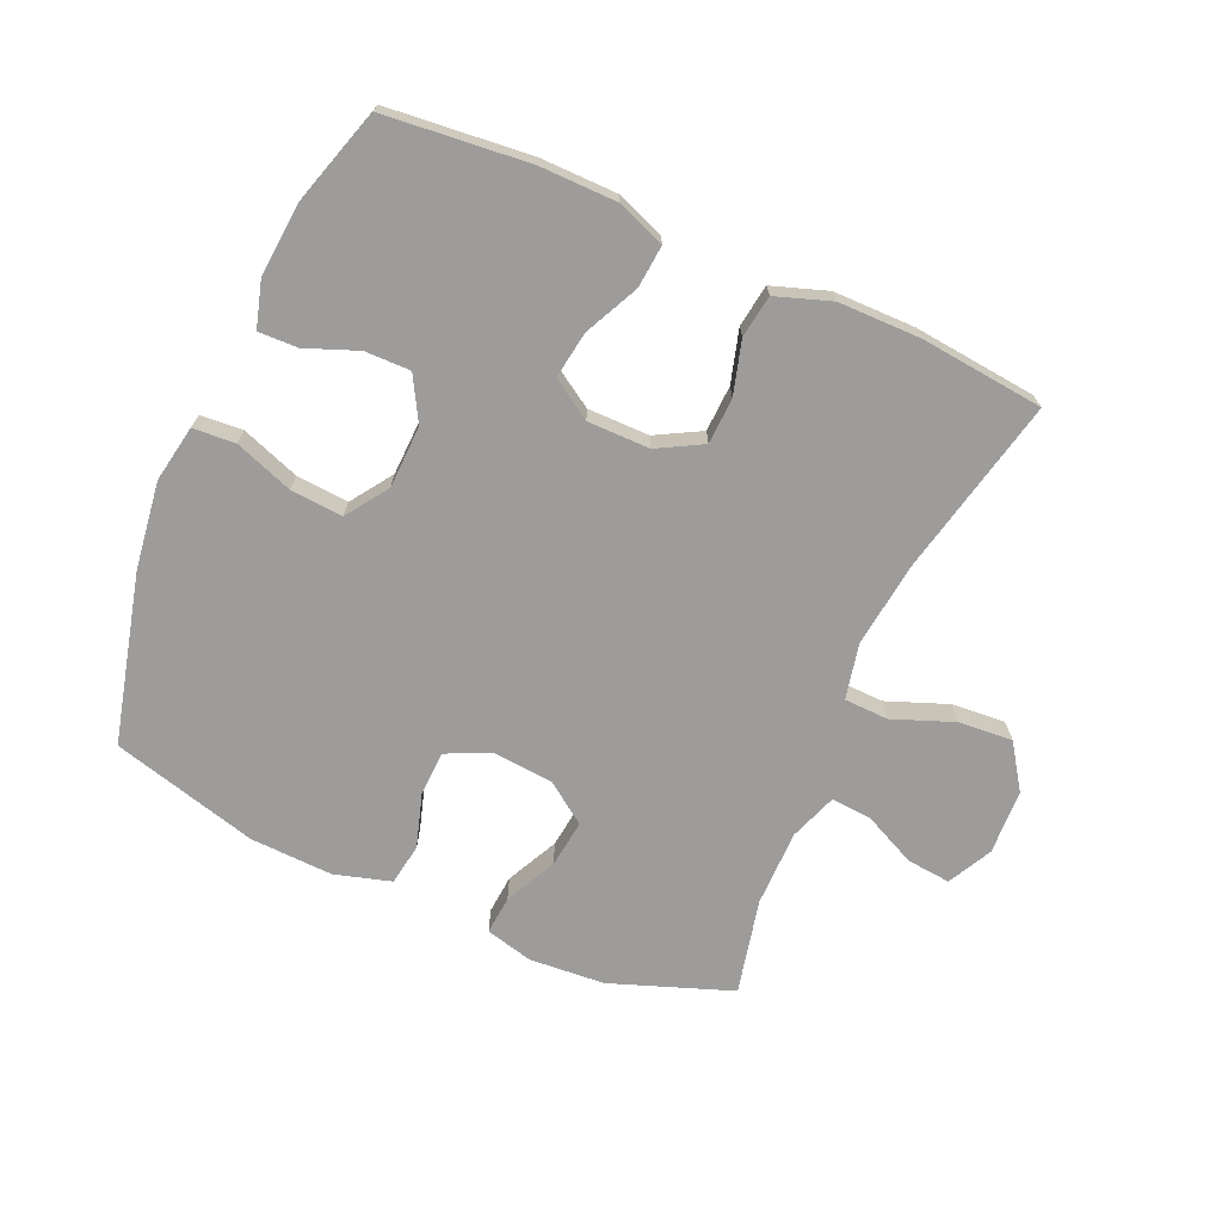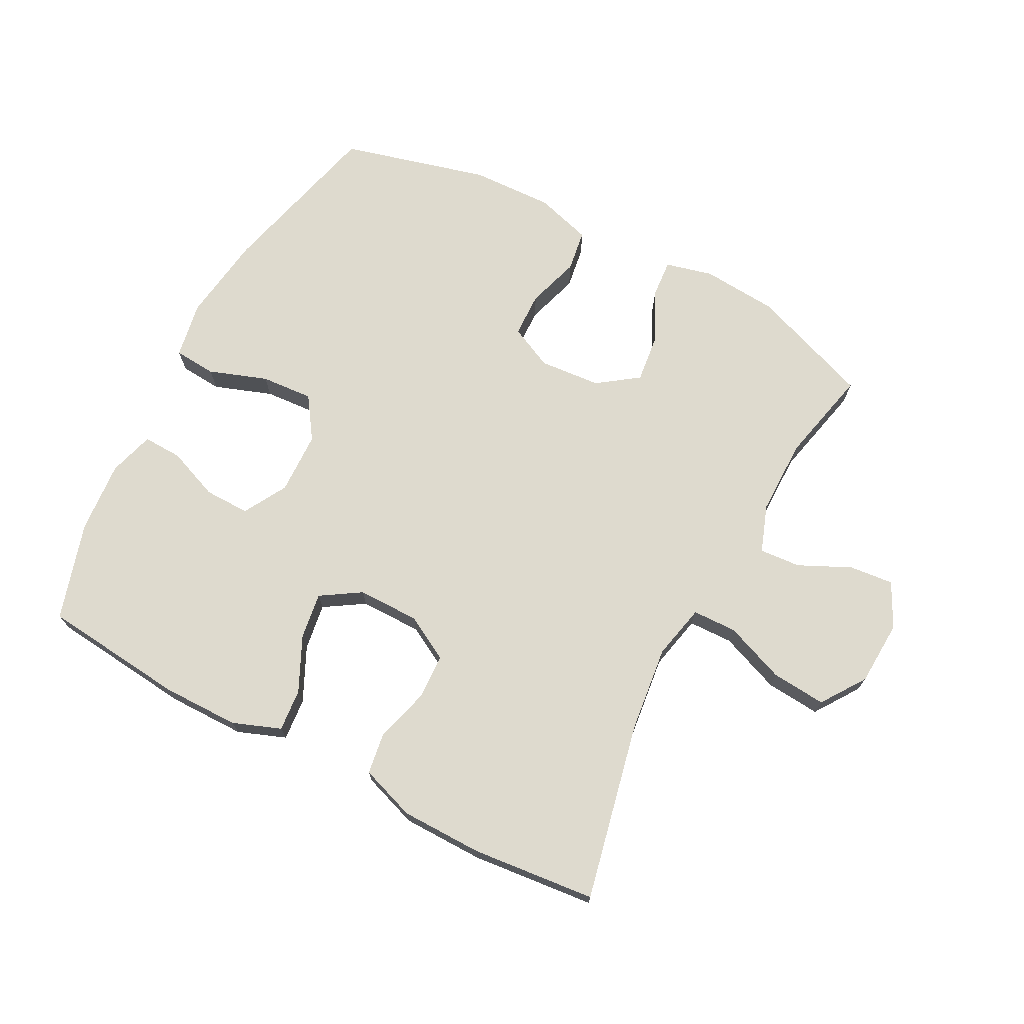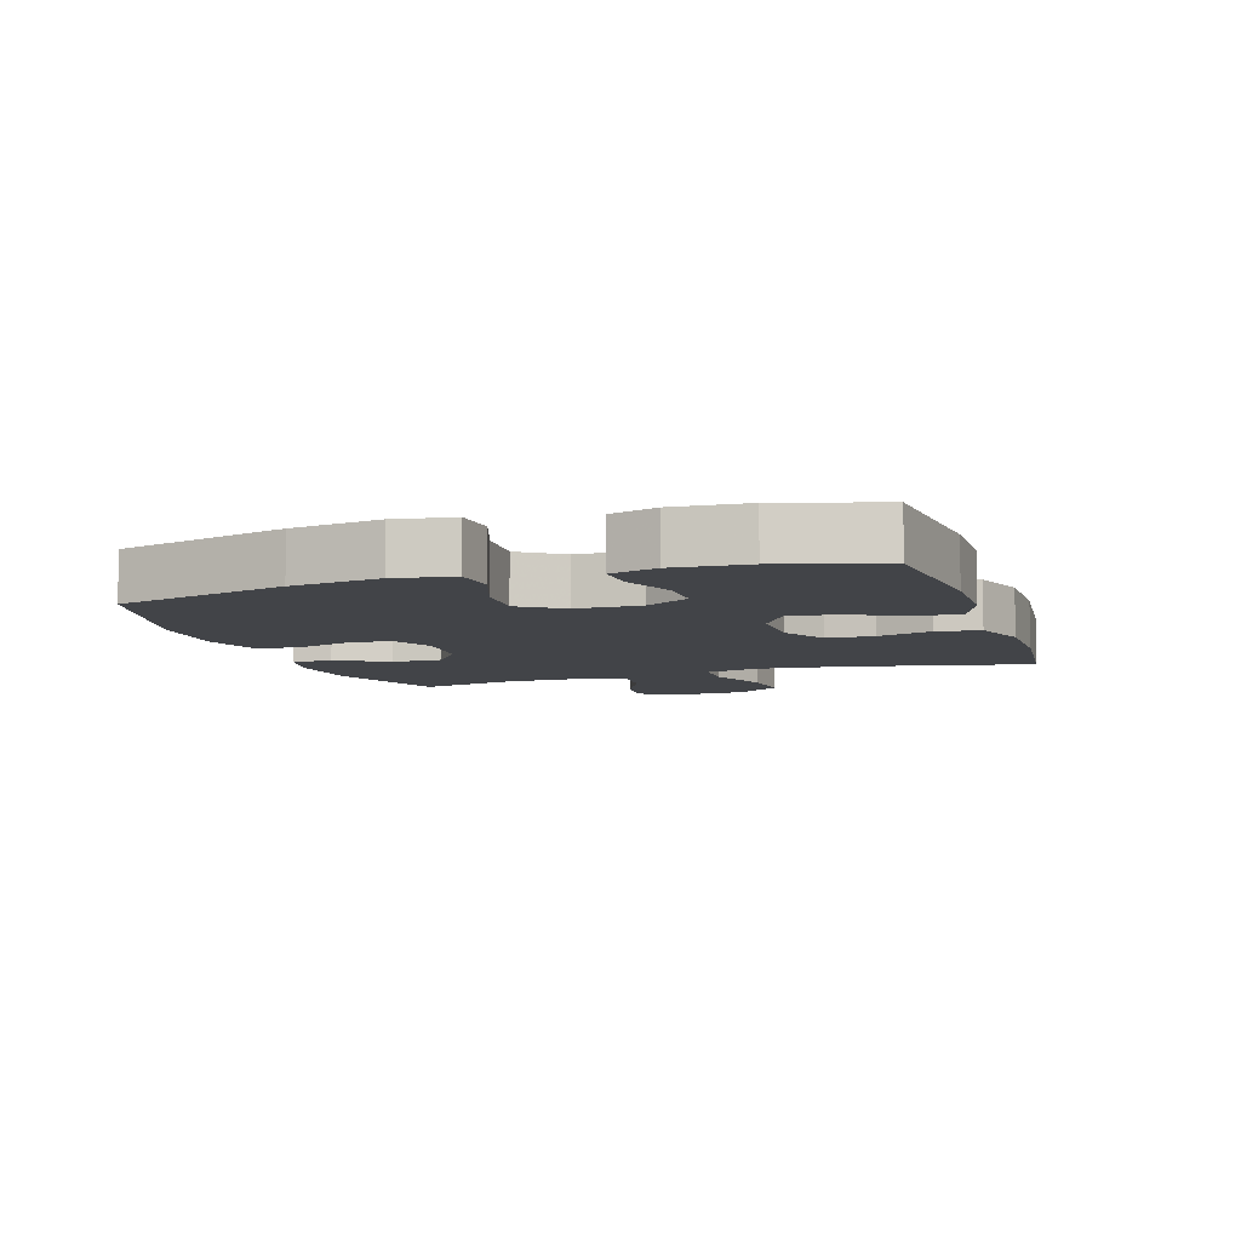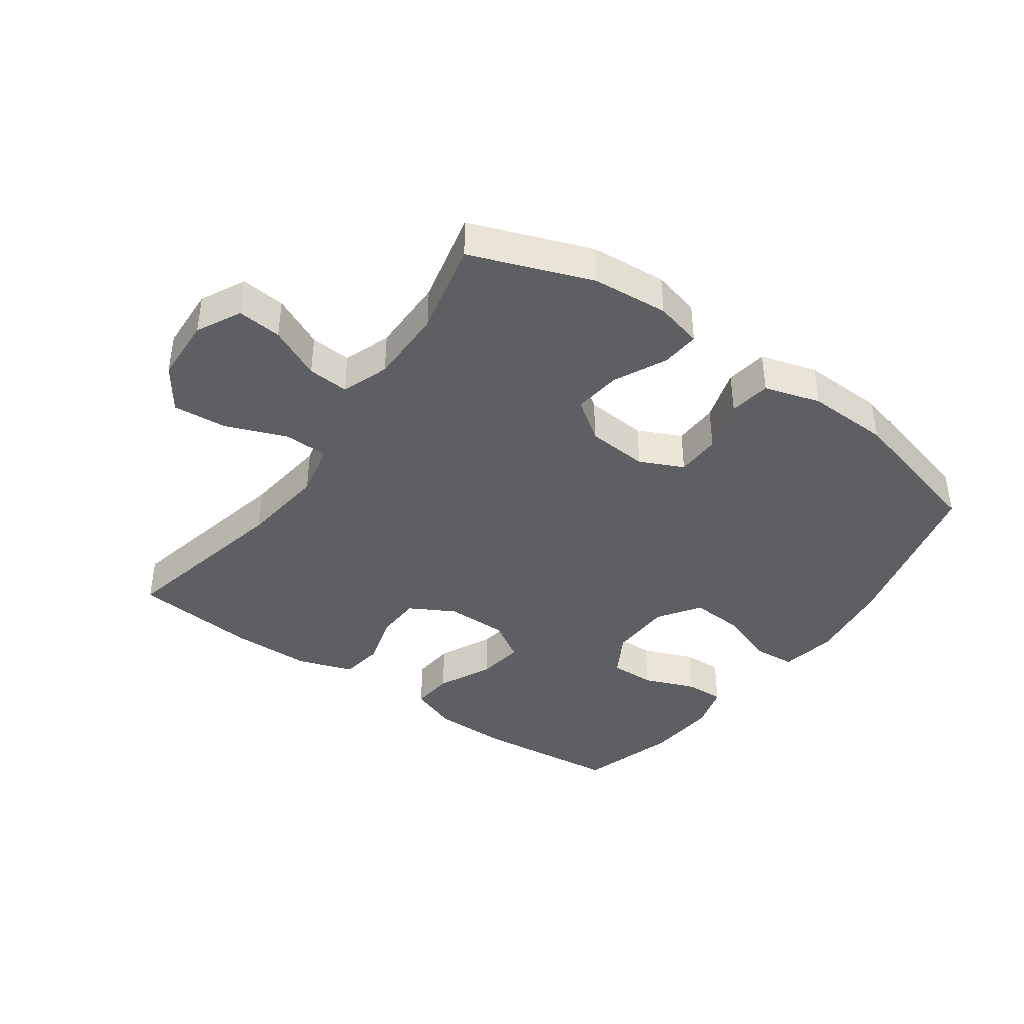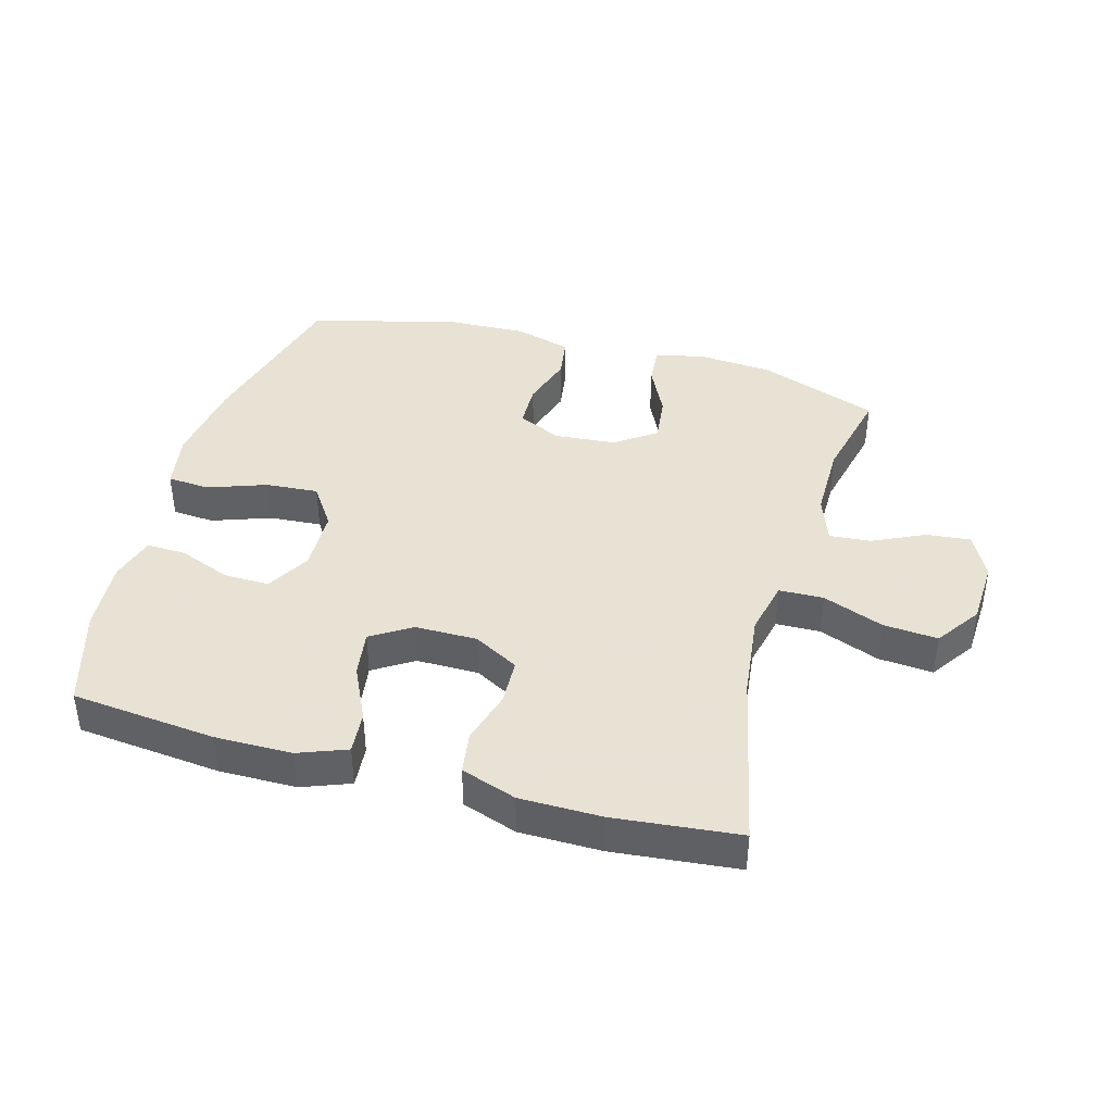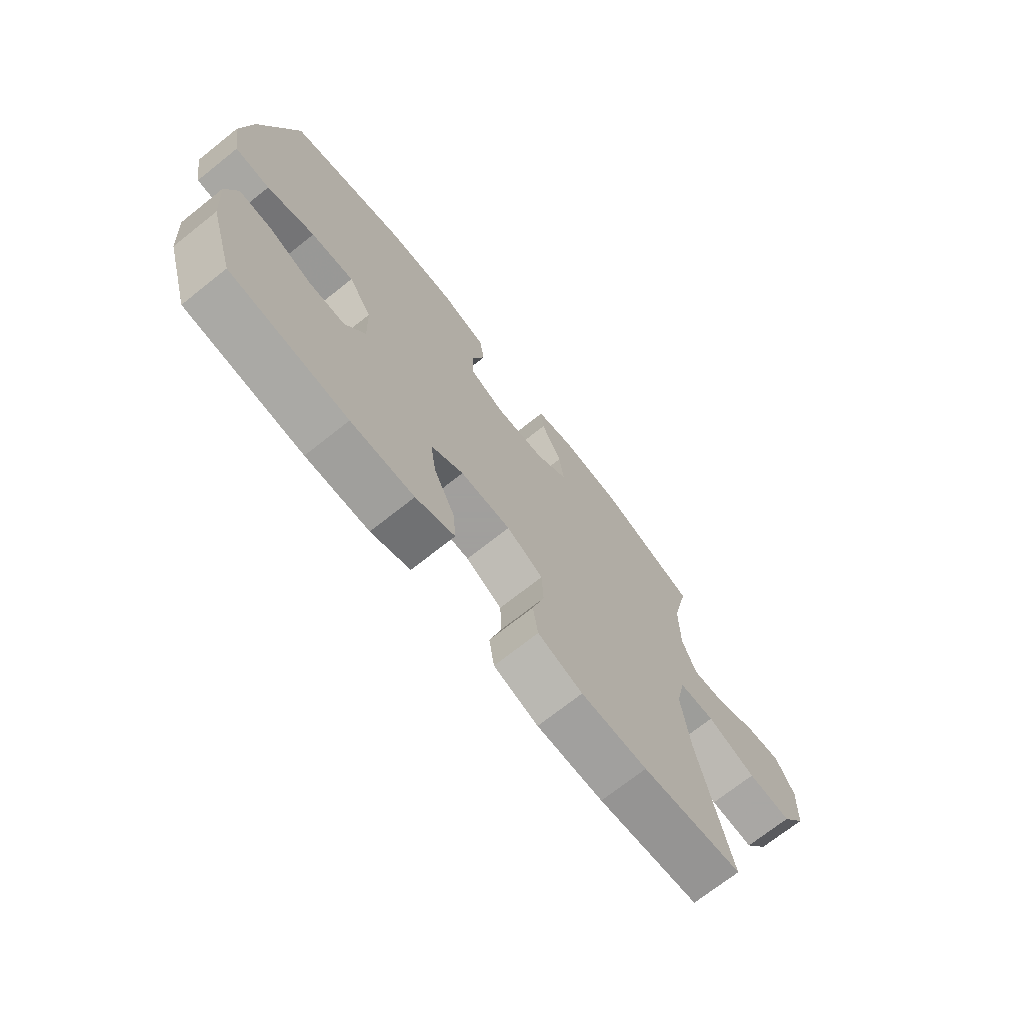
<metadata>
{"format":"obj","ext":"obj","renderer":"f3d","projection":"perspective","resolution":1024,"background":"white","views":[{"elev":-70.3,"azim":156.1,"up":"+Y"},{"elev":71.3,"azim":-152.2,"up":"+Y"},{"elev":-7.9,"azim":108.4,"up":"+Y"},{"elev":-40.2,"azim":-35.3,"up":"+Y"},{"elev":40.6,"azim":-164.3,"up":"+Y"},{"elev":-71.5,"azim":128.4,"up":"+Z"}]}
</metadata>
<code>
v 0.5 0.07 -0.5
v 0.273 0.07 -0.523
v 0.151 0.07 -0.522
v 0.075 0.07 -0.493
v 0.081 0.07 -0.426
v 0.122 0.07 -0.34
v 0.133 0.07 -0.266
v 0.07 0.07 -0.226
v -0.028 0.07 -0.226
v -0.099 0.07 -0.265
v -0.102 0.07 -0.338
v -0.078 0.07 -0.422
v -0.088 0.07 -0.489
v -0.175 0.07 -0.519
v -0.304 0.07 -0.52
v -0.5 0.07 -0.5
v -0.438 0.07 -0.218
v -0.422 0.07 -0.083
v -0.441 0.07 0.004
v -0.511 0.07 0.006
v -0.607 0.07 -0.031
v -0.693 0.07 -0.038
v -0.741 0.07 0.032
v -0.746 0.07 0.135
v -0.71 0.07 0.205
v -0.64 0.07 0.198
v -0.558 0.07 0.159
v -0.493 0.07 0.154
v -0.466 0.07 0.229
v -0.466 0.07 0.35
v -0.5 0.07 0.5
v -0.309 0.07 0.57
v -0.189 0.07 0.579
v -0.114 0.07 0.56
v -0.119 0.07 0.499
v -0.159 0.07 0.417
v -0.168 0.07 0.342
v -0.104 0.07 0.296
v -0.007 0.07 0.288
v 0.062 0.07 0.32
v 0.064 0.07 0.391
v 0.038 0.07 0.475
v 0.048 0.07 0.541
v 0.137 0.07 0.567
v 0.268 0.07 0.562
v 0.5 0.07 0.5
v 0.567 0.07 0.234
v 0.586 0.07 0.096
v 0.57 0.07 0.006
v 0.503 0.07 0.001
v 0.411 0.07 0.034
v 0.328 0.07 0.04
v 0.283 0.07 -0.026
v 0.28 0.07 -0.125
v 0.319 0.07 -0.194
v 0.391 0.07 -0.193
v 0.473 0.07 -0.161
v 0.535 0.07 -0.159
v 0.556 0.07 -0.231
v 0.547 0.07 -0.345
v 0.5 0 -0.5
v 0.273 0 -0.523
v 0.151 0 -0.522
v 0.075 0 -0.493
v 0.081 0 -0.426
v 0.122 0 -0.34
v 0.133 0 -0.266
v 0.07 0 -0.226
v -0.028 0 -0.226
v -0.099 0 -0.265
v -0.102 0 -0.338
v -0.078 0 -0.422
v -0.088 0 -0.489
v -0.175 0 -0.519
v -0.304 0 -0.52
v -0.5 0 -0.5
v -0.438 0 -0.218
v -0.422 0 -0.083
v -0.441 0 0.004
v -0.511 0 0.006
v -0.607 0 -0.031
v -0.693 0 -0.038
v -0.741 0 0.032
v -0.746 0 0.135
v -0.71 0 0.205
v -0.64 0 0.198
v -0.558 0 0.159
v -0.493 0 0.154
v -0.466 0 0.229
v -0.466 0 0.35
v -0.5 0 0.5
v -0.309 0 0.57
v -0.189 0 0.579
v -0.114 0 0.56
v -0.119 0 0.499
v -0.159 0 0.417
v -0.168 0 0.342
v -0.104 0 0.296
v -0.007 0 0.288
v 0.062 0 0.32
v 0.064 0 0.391
v 0.038 0 0.475
v 0.048 0 0.541
v 0.137 0 0.567
v 0.268 0 0.562
v 0.5 0 0.5
v 0.567 0 0.234
v 0.586 0 0.096
v 0.57 0 0.006
v 0.503 0 0.001
v 0.411 0 0.034
v 0.328 0 0.04
v 0.283 0 -0.026
v 0.28 0 -0.125
v 0.319 0 -0.194
v 0.391 0 -0.193
v 0.473 0 -0.161
v 0.535 0 -0.159
v 0.556 0 -0.231
v 0.547 0 -0.345
f 4 5 6
f 3 4 6
f 2 3 6
f 1 2 6
f 60 1 6
f 59 60 6
f 58 59 6
f 57 58 6
f 56 57 6
f 55 56 6 7
f 54 55 7 8
f 53 54 8 9
f 52 53 9 10
f 49 50 51
f 48 49 51
f 47 48 51
f 46 47 51
f 45 46 51
f 44 45 51
f 43 44 51
f 42 43 51
f 41 42 51
f 40 41 51 52
f 39 40 52 10
f 34 35 36
f 33 34 36
f 32 33 36
f 31 32 36
f 30 31 36
f 29 30 36 37
f 28 29 37 38
f 25 26 27
f 24 25 27
f 23 24 27
f 22 23 27
f 21 22 27
f 20 21 27
f 19 20 27 28
f 15 16 17
f 14 15 17
f 13 14 17
f 12 13 17
f 11 12 17
f 10 11 17 18
f 38 39 10
f 28 38 10
f 19 28 10
f 10 18 19
f 66 65 64
f 66 64 63
f 66 63 62
f 66 62 61
f 66 61 120
f 66 120 119
f 66 119 118
f 66 118 117
f 66 117 116
f 67 66 116 115
f 68 67 115 114
f 69 68 114 113
f 70 69 113 112
f 111 110 109
f 111 109 108
f 111 108 107
f 111 107 106
f 111 106 105
f 111 105 104
f 111 104 103
f 111 103 102
f 111 102 101
f 112 111 101 100
f 70 112 100 99
f 96 95 94
f 96 94 93
f 96 93 92
f 96 92 91
f 96 91 90
f 97 96 90 89
f 98 97 89 88
f 87 86 85
f 87 85 84
f 87 84 83
f 87 83 82
f 87 82 81
f 87 81 80
f 88 87 80 79
f 77 76 75
f 77 75 74
f 77 74 73
f 77 73 72
f 77 72 71
f 78 77 71 70
f 70 99 98
f 70 98 88
f 70 88 79
f 79 78 70
f 1 61 62 2
f 2 62 63 3
f 3 63 64 4
f 4 64 65 5
f 5 65 66 6
f 6 66 67 7
f 7 67 68 8
f 8 68 69 9
f 9 69 70 10
f 10 70 71 11
f 11 71 72 12
f 12 72 73 13
f 13 73 74 14
f 14 74 75 15
f 15 75 76 16
f 16 76 77 17
f 17 77 78 18
f 18 78 79 19
f 19 79 80 20
f 20 80 81 21
f 21 81 82 22
f 22 82 83 23
f 23 83 84 24
f 24 84 85 25
f 25 85 86 26
f 26 86 87 27
f 27 87 88 28
f 28 88 89 29
f 29 89 90 30
f 30 90 91 31
f 31 91 92 32
f 32 92 93 33
f 33 93 94 34
f 34 94 95 35
f 35 95 96 36
f 36 96 97 37
f 37 97 98 38
f 38 98 99 39
f 39 99 100 40
f 40 100 101 41
f 41 101 102 42
f 42 102 103 43
f 43 103 104 44
f 44 104 105 45
f 45 105 106 46
f 46 106 107 47
f 47 107 108 48
f 48 108 109 49
f 49 109 110 50
f 50 110 111 51
f 51 111 112 52
f 52 112 113 53
f 53 113 114 54
f 54 114 115 55
f 55 115 116 56
f 56 116 117 57
f 57 117 118 58
f 58 118 119 59
f 59 119 120 60
f 60 120 61 1

</code>
